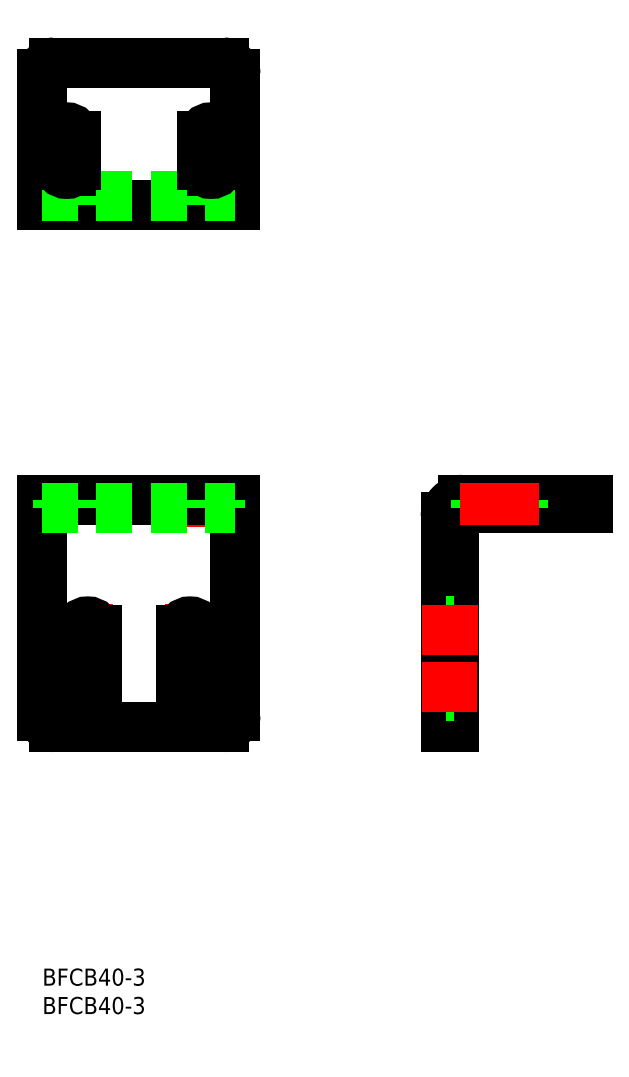
<metadata>
{"format":"dxf","ext":"dxf","renderer":"ezdxf+matplotlib","layout":"modelspace","background":"white","min_lineweight":24,"dpi":150}
</metadata>
<code>
0
SECTION
2
ENTITIES
0
LINE
8
CENTER
10
13.07
20
49.51
30
0
11
2.929
21
49.51
31
0
0
LINE
8
CENTER
10
13.3
20
59.51
30
0
11
2.704
21
59.51
31
0
0
LINE
8
CENTER
10
8
20
64.11
30
0
11
8
21
44.91
31
0
0
LINE
8
CENTER
10
30.85
20
49.51
30
0
11
21.15
21
49.51
31
0
0
LINE
8
CENTER
10
30.96
20
59.51
30
0
11
21.04
21
59.51
31
0
0
LINE
8
CENTER
10
26
20
64.11
30
0
11
26
21
44.91
31
0
0
LINE
8
CENTER
10
4.3
20
78
30
0
11
4.3
21
85.53
31
0
0
LINE
8
CENTER
10
29.7
20
77.82
30
0
11
29.7
21
85.71
31
0
0
LINE
8
0
10
1.8e-15
20
82.51
30
0
11
34
21
82.51
31
0
0
ARC
8
0
10
2
20
44.51
30
0
40
2
50
180
51
270
0
LINE
8
0
10
32
20
42.51
30
0
11
2
21
42.51
31
0
0
LINE
8
0
10
1.8e-15
20
82.51
30
0
11
1.8e-15
21
44.51
31
0
0
ARC
8
0
10
32
20
44.51
30
0
40
2
50
270
51
0
0
LINE
8
0
10
34
20
44.51
30
0
11
34
21
82.51
31
0
0
LINE
8
0
10
1.8e-15
20
81.01
30
0
11
34
21
81.01
31
0
0
LINE
8
0
10
5.9
20
82.51
30
0
11
5.9
21
81.01
31
0
0
LINE
8
0
10
2.7
20
82.51
30
0
11
2.7
21
81.01
31
0
0
LINE
8
0
10
31.3
20
82.51
30
0
11
31.3
21
81.01
31
0
0
LINE
8
0
10
28.1
20
82.51
30
0
11
28.1
21
81.01
31
0
0
LINE
8
CENTER
10
7.688
20
146.5
30
0
11
0.9117
21
146.5
31
0
0
LINE
8
CENTER
10
7.427
20
141.5
30
0
11
1.173
21
141.5
31
0
0
LINE
8
CENTER
10
4.3
20
150.1
30
0
11
4.3
21
137.9
31
0
0
LINE
8
CENTER
10
33
20
146.5
30
0
11
26.4
21
146.5
31
0
0
LINE
8
CENTER
10
33
20
141.5
30
0
11
26.4
21
141.5
31
0
0
LINE
8
CENTER
10
29.7
20
150.1
30
0
11
29.7
21
137.9
31
0
0
LINE
8
CENTER
10
8
20
138.8
30
0
11
8
21
131.7
31
0
0
LINE
8
CENTER
10
26
20
138.6
30
0
11
26
21
131.9
31
0
0
LINE
8
0
10
1.8e-15
20
134.5
30
0
11
34
21
134.5
31
0
0
ARC
8
0
10
2
20
157.5
30
0
40
2
50
90
51
180
0
LINE
8
0
10
2
20
159.5
30
0
11
32
21
159.5
31
0
0
LINE
8
0
10
1.8e-15
20
134.5
30
0
11
1.8e-15
21
157.5
31
0
0
ARC
8
0
10
32
20
157.5
30
0
40
2
50
0
51
90
0
LINE
8
0
10
34
20
134.5
30
0
11
34
21
157.5
31
0
0
LINE
8
0
10
1.8e-15
20
136
30
0
11
34
21
136
31
0
0
LINE
8
0
10
6.4
20
134.5
30
0
11
6.4
21
136
31
0
0
LINE
8
0
10
9.6
20
134.5
30
0
11
9.6
21
136
31
0
0
LINE
8
0
10
24.4
20
134.5
30
0
11
24.4
21
136
31
0
0
LINE
8
0
10
27.6
20
134.5
30
0
11
27.6
21
136
31
0
0
ARC
8
0
10
74.01
20
79.51
30
0
40
3
50
90
51
180
0
LINE
8
0
10
96.01
20
81.01
30
0
11
96.01
21
82.51
31
0
0
LINE
8
0
10
71.01
20
42.51
30
0
11
72.51
21
42.51
31
0
0
LINE
8
0
10
71.01
20
42.51
30
0
11
71.01
21
79.51
31
0
0
LINE
8
0
10
74.01
20
82.51
30
0
11
96.01
21
82.51
31
0
0
LINE
8
0
10
74.01
20
81.01
30
0
11
96.01
21
81.01
31
0
0
ARC
8
0
10
74.01
20
79.51
30
0
40
1.5
50
90
51
180
0
LINE
8
0
10
72.51
20
79.51
30
0
11
72.51
21
42.51
31
0
0
INSERT
8
0
2
*U40
10
0
20
0
30
0
0
INSERT
8
0
2
*U41
10
0
20
0
30
0
0
LINE
8
0
10
76.41
20
82.51
30
0
11
76.41
21
81.01
31
0
0
LINE
8
0
10
84.61
20
82.51
30
0
11
84.61
21
81.01
31
0
0
LINE
8
0
10
72.51
20
61.11
30
0
11
71.01
21
61.11
31
0
0
LINE
8
0
10
72.51
20
47.91
30
0
11
71.01
21
47.91
31
0
0
LINE
8
0
10
6.4
20
59.51
30
0
11
6.4
21
49.51
31
0
0
LINE
8
0
10
9.6
20
59.51
30
0
11
9.6
21
49.51
31
0
0
ARC
8
0
10
8
20
59.51
30
0
40
1.6
50
0
51
180
0
ARC
8
0
10
8
20
49.51
30
0
40
1.6
50
180
51
0
0
LINE
8
0
10
24.4
20
59.51
30
0
11
24.4
21
49.51
31
0
0
LINE
8
0
10
27.6
20
59.51
30
0
11
27.6
21
49.51
31
0
0
ARC
8
0
10
26
20
59.51
30
0
40
1.6
50
0
51
180
0
ARC
8
0
10
26
20
49.51
30
0
40
1.6
50
180
51
0
0
LINE
8
CENTER
10
76.6
20
49.51
30
0
11
66.91
21
49.51
31
0
0
LINE
8
CENTER
10
76.71
20
59.51
30
0
11
66.8
21
59.51
31
0
0
LINE
8
CENTER
10
83.01
20
78.01
30
0
11
83.01
21
85.51
31
0
0
LINE
8
CENTER
10
78.01
20
78.01
30
0
11
78.01
21
85.51
31
0
0
LINE
8
0
10
5.9
20
146.5
30
0
11
5.9
21
141.5
31
0
0
ARC
8
0
10
4.3
20
146.5
30
0
40
1.6
50
0
51
180
0
LINE
8
0
10
2.7
20
141.5
30
0
11
2.7
21
146.5
31
0
0
ARC
8
0
10
4.3
20
141.5
30
0
40
1.6
50
180
51
0
0
LINE
8
0
10
31.3
20
146.5
30
0
11
31.3
21
141.5
31
0
0
ARC
8
0
10
29.7
20
146.5
30
0
40
1.6
50
0
51
180
0
LINE
8
0
10
28.1
20
141.5
30
0
11
28.1
21
146.5
31
0
0
ARC
8
0
10
29.7
20
141.5
30
0
40
1.6
50
180
51
0
0
ENDSEC
0
EOF

</code>
